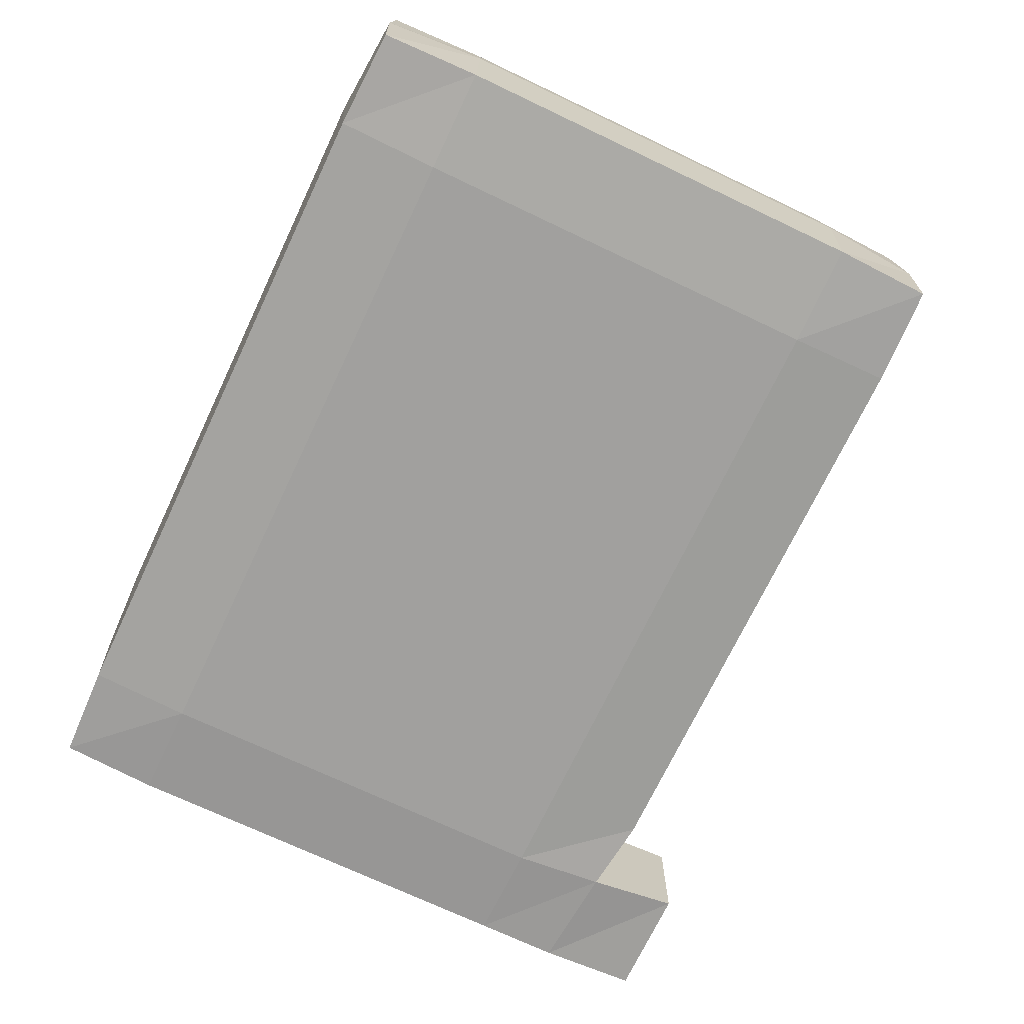
<metadata>
{"format":"obj","ext":"obj","renderer":"f3d","projection":"perspective","resolution":1024,"background":"white","views":[{"elev":-71.8,"azim":-115.4,"up":"+Y"}]}
</metadata>
<code>
o Untitled
v 0.8 -0.1 0.3
v 0.7 -0.1 0.3
v 0.6 -0.1 0.3
v 0.2 -0.1 0.3
v 0.1 -0.1 0.3
v 0 -0.1 0.3
v 0.8 -0 0.3
v 0.4 -0 0.3
v 0.3 -0 0.3
v 0 -0 0.3
v 0.4 0 -0.1
v 0.3 0 -0.1
v 0.2 0 -0.1
v 0.1 0 -0.1
v 0.5 0.1 -0.1
v 0.4 0.1 -0.1
v 0.7 0 -0.2
v 0.6 0 -0.2
v 0.5 0.1 -0.2
v 0.8 0 -0.3
v 0.7 -0.1 -0.4
v 0.5 -0.1 -0.4
v 0.3 -0.1 -0.4
v 0.9 0 -0.4
v 0.8 0 -0.4
v 0.7 0 -0.4
v 0.6 0 -0.4
v 0.5 0 -0.4
v 0.4 0 -0.4
v 0.3 0 -0.4
v 0.2 0 -0.4
v 0.1 0 -0.4
v 0 0 -0.4
v 0.8 0.1 -0.4
v 0.6 0.1 -0.4
v 0.3 0.1 -0.4
v 0.2 0.1 -0.4
v 1 -0.1 0.4
v 1 -0 0.4
v 1 -0.1 0.3
v 1 -0 0.3
v 1 -0.1 0.2
v 1 -0.1 0.1
v 1 -0.1 -0
v 1 0 -0.1
v 1 -0.1 -0.3
v 0.9 0.1 -0.4
v 0.7 0.1 -0.3
v 0.5 0 -0.1
v 0.1 -0 0.3
v 0.1 0.1 0.3
v 0.1 -0 0.2
v 0.1 0.1 0.2
v 0.1 -0 0.1
v 0.1 0 0
v 0.9 -0.1 0.4
v 0.9 -0.1 0.3
v 0 -0.1 0.2
v 0 -0 0.2
v 0 0.1 0.2
v 0 -0.1 0.1
v 0 -0 0.1
v 0 0 0
v 0 -0.1 -0.1
v 0 0 -0.1
v 0 0.1 -0.1
v 0 -0.1 -0.2
v 0 0 -0.2
v 0 -0.1 -0.3
v 0 0 -0.3
v 0 0.1 -0.3
v 0 -0.1 -0.4
v 1 -0.1 -0.1
v 1 -0.1 -0.2
v 1 -0.1 -0.4
v 0.9 -0.1 0.2
v 0.9 -0.1 0.1
v 0.9 -0.1 -0
v 0.9 -0.1 -0.1
v 0.9 -0.1 -0.2
v 0.9 -0.1 -0.3
v 0.9 -0.1 -0.4
v 0.8 -0.1 0.2
v 0.8 -0.1 0.1
v 0.8 -0.1 -0
v 0.8 -0.1 -0.1
v 0.8 -0.1 -0.2
v 0.8 -0.1 -0.3
v 0.8 -0.1 -0.4
v 0.7 -0.1 0.2
v 0.7 -0.1 0.1
v 0.7 -0.1 -0
v 0.7 -0.1 -0.1
v 0.7 -0.1 -0.2
v 0.7 -0.1 -0.3
v 0.6 -0.1 0.2
v 0.6 -0.1 0.1
v 0.6 -0.1 -0
v 0.6 -0.1 -0.1
v 0.6 -0.1 -0.2
v 0.6 -0.1 -0.3
v 0.6 -0.1 -0.4
v 0.5 -0.1 0.3
v 0.5 -0.1 0.2
v 0.5 -0.1 0.1
v 0.5 -0.1 -0
v 0.5 -0.1 -0.1
v 0.5 -0.1 -0.2
v 0.5 -0.1 -0.3
v 0.4 -0.1 0.3
v 0.4 -0.1 0.2
v 0.4 -0.1 0.1
v 0.4 -0.1 -0
v 0.4 -0.1 -0.1
v 0.4 -0.1 -0.2
v 0.4 -0.1 -0.3
v 0.4 -0.1 -0.4
v 0.3 -0.1 0.3
v 0.3 -0.1 0.2
v 0.3 -0.1 0.1
v 0.3 -0.1 -0
v 0.3 -0.1 -0.1
v 0.3 -0.1 -0.2
v 0.3 -0.1 -0.3
v 0.2 -0.1 0.2
v 0.2 -0.1 0.1
v 0.2 -0.1 -0
v 0.2 -0.1 -0.1
v 0.2 -0.1 -0.2
v 0.2 -0.1 -0.3
v 0.2 -0.1 -0.4
v 0.1 -0.1 0.2
v 0.1 -0.1 0.1
v 0.1 -0.1 -0
v 0.1 -0.1 -0.1
v 0.1 -0.1 -0.2
v 0.1 -0.1 -0.3
v 0.1 -0.1 -0.4
v 0 -0.1 -0
v 1 -0 0.2
v 1 -0 0.1
v 1 0 0
v 1 0 -0.2
v 1 0 -0.3
v 1 0 -0.4
v 0.9 -0 0.4
v 0.9 -0 0.3
v 0.9 -0 0.2
v 0.9 -0 0.1
v 0.9 0 0
v 0.9 0 -0.1
v 0.9 0 -0.2
v 0.9 0 -0.3
v 0.8 -0 0.2
v 0.8 -0 0.1
v 0.8 0 0
v 0.8 0 -0.1
v 0.8 0 -0.2
v 0.7 -0 0.3
v 0.7 -0 0.2
v 0.7 -0 0.1
v 0.7 0 0
v 0.7 0 -0.1
v 0.7 0 -0.3
v 0.6 -0 0.3
v 0.6 -0 0.2
v 0.6 -0 0.1
v 0.6 0 0
v 0.6 0 -0.1
v 0.5 -0 0.3
v 0.5 -0 0.2
v 0.5 -0 0.1
v 0.5 0 0
v 0.5 0 -0.2
v 0.4 -0 0.2
v 0.4 -0 0.1
v 0.4 0 0
v 0.3 -0 0.2
v 0.3 -0 0.1
v 0.3 0 0
v 0.2 -0 0.3
v 0.2 -0 0.2
v 0.2 -0 0.1
v 0.2 0 0
v 0.9 0.1 -0.3
v 0.8 0.1 -0.3
v 0.7 0.1 -0.2
v 0.7 0.1 -0.4
v 0.6 0.1 -0.2
v 0.6 0.1 -0.3
v 0.5 0.1 -0.3
v 0.5 0.1 -0.4
v 0.4 0.1 -0.2
v 0.4 0.1 -0.3
v 0.4 0.1 -0.4
v 0.3 0.1 -0.1
v 0.3 0.1 -0.2
v 0.3 0.1 -0.3
v 0.2 0.1 -0.1
v 0.2 0.1 -0.2
v 0.2 0.1 -0.3
v 0.1 0.1 0.1
v 0.1 0.1 0
v 0.1 0.1 -0.1
v 0.1 0.1 -0.2
v 0.1 0.1 -0.3
v 0.1 0.1 -0.4
v 0 0.1 0.3
v 0 0.1 0.1
v 0 0.1 0
v 0 0.1 -0.2
v 0 0.1 -0.4
v 0.8 -0.1212 0.3212
v 0.7 -0.1212 0.3212
v 0.6 -0.1212 0.3212
v 0.2 -0.1212 0.3212
v 0.1 -0.1212 0.3212
v -0.01732 -0.1173 0.3173
v 0.8 0.02121 0.3212
v 0.4 0.02121 0.3212
v 0.3 0.02121 0.3212
v -0.02121 -0 0.3212
v 0.4 0.02121 -0.07879
v 0.3 0.02121 -0.07879
v 0.2 0.02121 -0.07879
v 0.1173 0.01732 -0.08268
v 0.5173 0.1173 -0.08268
v 0.4 0.1212 -0.07879
v 0.709 0.02714 -0.191
v 0.6 0.02121 -0.1788
v 0.509 0.1271 -0.191
v 0.8 0.02121 -0.2788
v 0.7 -0.1212 -0.4212
v 0.5 -0.1212 -0.4212
v 0.3 -0.1212 -0.4212
v 0.909 0.009045 -0.4271
v 0.8 0 -0.43
v 0.7 0 -0.43
v 0.6 0 -0.43
v 0.5 0 -0.43
v 0.4 0 -0.43
v 0.3 0 -0.43
v 0.2 0 -0.43
v 0.1 0 -0.43
v -0.02121 0 -0.4212
v 0.8 0.1212 -0.4212
v 0.6 0.1212 -0.4212
v 0.3 0.1212 -0.4212
v 0.2 0.1212 -0.4212
v 1.017 -0.1173 0.4173
v 1.017 0.01732 0.4173
v 1.021 -0.1212 0.3
v 1.021 0.02121 0.3
v 1.021 -0.1212 0.2
v 1.021 -0.1212 0.1
v 1.021 -0.1212 -0
v 1.021 0.02121 -0.1
v 1.021 -0.1212 -0.3
v 0.9173 0.1173 -0.4173
v 0.709 0.1271 -0.291
v 0.509 0.02714 -0.09095
v 0.109 0.009045 0.3271
v 0.1173 0.1173 0.3173
v 0.1212 0.02121 0.2
v 0.1212 0.1212 0.2
v 0.1212 0.02121 0.1
v 0.1212 0.02121 0
v 0.8827 -0.1173 0.4173
v 0.891 -0.1271 0.309
v -0.02121 -0.1212 0.2
v -0.03 -0 0.2
v -0.02121 0.1212 0.2
v -0.02121 -0.1212 0.1
v -0.03 -0 0.1
v -0.03 0 0
v -0.02121 -0.1212 -0.1
v -0.03 0 -0.1
v -0.02121 0.1212 -0.1
v -0.02121 -0.1212 -0.2
v -0.03 0 -0.2
v -0.02121 -0.1212 -0.3
v -0.03 0 -0.3
v -0.02121 0.1212 -0.3
v -0.01732 -0.1173 -0.4173
v 1.021 -0.1212 -0.1
v 1.021 -0.1212 -0.2
v 1.017 -0.1173 -0.4173
v 0.9 -0.13 0.2
v 0.9 -0.13 0.1
v 0.9 -0.13 -0
v 0.9 -0.13 -0.1
v 0.9 -0.13 -0.2
v 0.9 -0.13 -0.3
v 0.9 -0.1212 -0.4212
v 0.8 -0.13 0.2
v 0.8 -0.13 0.1
v 0.8 -0.13 -0
v 0.8 -0.13 -0.1
v 0.8 -0.13 -0.2
v 0.8 -0.13 -0.3
v 0.8 -0.1212 -0.4212
v 0.7 -0.13 0.2
v 0.7 -0.13 0.1
v 0.7 -0.13 -0
v 0.7 -0.13 -0.1
v 0.7 -0.13 -0.2
v 0.7 -0.13 -0.3
v 0.6 -0.13 0.2
v 0.6 -0.13 0.1
v 0.6 -0.13 -0
v 0.6 -0.13 -0.1
v 0.6 -0.13 -0.2
v 0.6 -0.13 -0.3
v 0.6 -0.1212 -0.4212
v 0.5 -0.1212 0.3212
v 0.5 -0.13 0.2
v 0.5 -0.13 0.1
v 0.5 -0.13 -0
v 0.5 -0.13 -0.1
v 0.5 -0.13 -0.2
v 0.5 -0.13 -0.3
v 0.4 -0.1212 0.3212
v 0.4 -0.13 0.2
v 0.4 -0.13 0.1
v 0.4 -0.13 -0
v 0.4 -0.13 -0.1
v 0.4 -0.13 -0.2
v 0.4 -0.13 -0.3
v 0.4 -0.1212 -0.4212
v 0.3 -0.1212 0.3212
v 0.3 -0.13 0.2
v 0.3 -0.13 0.1
v 0.3 -0.13 -0
v 0.3 -0.13 -0.1
v 0.3 -0.13 -0.2
v 0.3 -0.13 -0.3
v 0.2 -0.13 0.2
v 0.2 -0.13 0.1
v 0.2 -0.13 -0
v 0.2 -0.13 -0.1
v 0.2 -0.13 -0.2
v 0.2 -0.13 -0.3
v 0.2 -0.1212 -0.4212
v 0.1 -0.13 0.2
v 0.1 -0.13 0.1
v 0.1 -0.13 -0
v 0.1 -0.13 -0.1
v 0.1 -0.13 -0.2
v 0.1 -0.13 -0.3
v 0.1 -0.1212 -0.4212
v -0.02121 -0.1212 -0
v 1.021 0.02121 0.2
v 1.021 0.02121 0.1
v 1.021 0.02121 0
v 1.021 0.02121 -0.2
v 1.021 0.02121 -0.3
v 1.017 0.01732 -0.4173
v 0.8827 0.01732 0.4173
v 0.891 0.02714 0.309
v 0.9 0.03 0.2
v 0.9 0.03 0.1
v 0.9 0.03 0
v 0.9 0.03 -0.1
v 0.9 0.03 -0.2
v 0.909 0.02714 -0.291
v 0.8 0.03 0.2
v 0.8 0.03 0.1
v 0.8 0.03 0
v 0.8 0.03 -0.1
v 0.8 0.03 -0.2
v 0.7 0.02121 0.3212
v 0.7 0.03 0.2
v 0.7 0.03 0.1
v 0.7 0.03 0
v 0.7 0.03 -0.1
v 0.7173 0.01732 -0.2827
v 0.6 0.02121 0.3212
v 0.6 0.03 0.2
v 0.6 0.03 0.1
v 0.6 0.03 0
v 0.6 0.03 -0.1
v 0.5 0.02121 0.3212
v 0.5 0.03 0.2
v 0.5 0.03 0.1
v 0.5 0.03 0
v 0.5173 0.01732 -0.1827
v 0.4 0.03 0.2
v 0.4 0.03 0.1
v 0.4 0.03 0
v 0.3 0.03 0.2
v 0.3 0.03 0.1
v 0.3 0.03 0
v 0.2 0.02121 0.3212
v 0.2 0.03 0.2
v 0.2 0.03 0.1
v 0.2 0.03 0
v 0.9173 0.1173 -0.2827
v 0.8 0.1212 -0.2788
v 0.7173 0.1173 -0.1827
v 0.7 0.1212 -0.4212
v 0.6 0.1212 -0.1788
v 0.6 0.13 -0.3
v 0.5 0.13 -0.3
v 0.5 0.1212 -0.4212
v 0.4 0.13 -0.2
v 0.4 0.13 -0.3
v 0.4 0.1212 -0.4212
v 0.3 0.1212 -0.07879
v 0.3 0.13 -0.2
v 0.3 0.13 -0.3
v 0.2 0.1212 -0.07879
v 0.2 0.13 -0.2
v 0.2 0.13 -0.3
v 0.1212 0.1212 0.1
v 0.1212 0.1212 0
v 0.109 0.1271 -0.09095
v 0.1 0.13 -0.2
v 0.1 0.13 -0.3
v 0.1 0.1212 -0.4212
v -0.01732 0.1173 0.3173
v -0.02121 0.1212 0.1
v -0.02121 0.1212 0
v -0.02121 0.1212 -0.2
v -0.01732 0.1173 -0.4173
f 39 56 38
f 146 56 39
f 147 1 57
f 7 2 1
f 7 1 147
f 159 3 2
f 159 2 7
f 165 103 3
f 165 3 159
f 170 110 103
f 170 103 165
f 8 118 110
f 8 110 170
f 9 4 118
f 9 118 8
f 181 5 4
f 181 4 9
f 50 6 5
f 50 5 181
f 10 6 50
f 51 10 50
f 208 10 51
f 15 11 49
f 16 12 11
f 16 11 15
f 196 13 12
f 196 12 16
f 199 14 13
f 199 13 196
f 204 14 199
f 187 18 17
f 189 174 18
f 189 18 187
f 19 174 189
f 185 20 153
f 186 164 20
f 186 20 185
f 48 164 186
f 75 82 145
f 82 89 24
f 145 82 24
f 89 21 25
f 24 89 25
f 21 102 26
f 25 21 26
f 102 22 27
f 26 102 27
f 22 117 28
f 27 22 28
f 117 23 29
f 28 117 29
f 23 131 30
f 29 23 30
f 131 138 31
f 30 131 31
f 138 72 32
f 31 138 32
f 32 72 33
f 24 25 47
f 25 26 34
f 47 25 34
f 26 27 188
f 34 26 188
f 27 28 35
f 188 27 35
f 28 29 192
f 35 28 192
f 29 30 195
f 192 29 195
f 30 31 36
f 195 30 36
f 31 32 37
f 36 31 37
f 32 33 207
f 37 32 207
f 207 33 212
f 40 39 38
f 41 39 40
f 42 41 40
f 140 41 42
f 43 140 42
f 141 140 43
f 44 141 43
f 142 141 44
f 73 142 44
f 45 142 73
f 74 45 73
f 143 45 74
f 46 143 74
f 144 143 46
f 75 144 46
f 145 144 75
f 24 185 153
f 47 185 24
f 164 187 17
f 48 187 164
f 174 15 49
f 19 15 174
f 52 51 50
f 53 51 52
f 54 53 52
f 202 53 54
f 55 202 54
f 203 202 55
f 14 203 55
f 204 203 14
f 56 146 57
f 57 146 147
f 6 10 58
f 10 208 59
f 58 10 59
f 59 208 60
f 58 59 61
f 59 60 62
f 61 59 62
f 62 60 209
f 61 62 139
f 62 209 63
f 139 62 63
f 63 209 210
f 139 63 64
f 63 210 65
f 64 63 65
f 65 210 66
f 64 65 67
f 65 66 68
f 67 65 68
f 68 66 211
f 67 68 69
f 68 211 70
f 69 68 70
f 70 211 71
f 69 70 72
f 70 71 33
f 72 70 33
f 33 71 212
f 56 40 38
f 57 42 40
f 57 40 56
f 76 43 42
f 76 42 57
f 77 44 43
f 77 43 76
f 78 73 44
f 78 44 77
f 79 74 73
f 79 73 78
f 80 46 74
f 80 74 79
f 81 75 46
f 81 46 80
f 82 75 81
f 1 76 57
f 83 77 76
f 83 76 1
f 84 78 77
f 84 77 83
f 85 79 78
f 85 78 84
f 86 80 79
f 86 79 85
f 87 81 80
f 87 80 86
f 88 82 81
f 88 81 87
f 89 82 88
f 2 83 1
f 90 84 83
f 90 83 2
f 91 85 84
f 91 84 90
f 92 86 85
f 92 85 91
f 93 87 86
f 93 86 92
f 94 88 87
f 94 87 93
f 95 89 88
f 95 88 94
f 21 89 95
f 3 90 2
f 96 91 90
f 96 90 3
f 97 92 91
f 97 91 96
f 98 93 92
f 98 92 97
f 99 94 93
f 99 93 98
f 100 95 94
f 100 94 99
f 101 21 95
f 101 95 100
f 102 21 101
f 103 96 3
f 104 97 96
f 104 96 103
f 105 98 97
f 105 97 104
f 106 99 98
f 106 98 105
f 107 100 99
f 107 99 106
f 108 101 100
f 108 100 107
f 109 102 101
f 109 101 108
f 22 102 109
f 110 104 103
f 111 105 104
f 111 104 110
f 112 106 105
f 112 105 111
f 113 107 106
f 113 106 112
f 114 108 107
f 114 107 113
f 115 109 108
f 115 108 114
f 116 22 109
f 116 109 115
f 117 22 116
f 118 111 110
f 119 112 111
f 119 111 118
f 120 113 112
f 120 112 119
f 121 114 113
f 121 113 120
f 122 115 114
f 122 114 121
f 123 116 115
f 123 115 122
f 124 117 116
f 124 116 123
f 23 117 124
f 4 119 118
f 125 120 119
f 125 119 4
f 126 121 120
f 126 120 125
f 127 122 121
f 127 121 126
f 128 123 122
f 128 122 127
f 129 124 123
f 129 123 128
f 130 23 124
f 130 124 129
f 131 23 130
f 5 125 4
f 132 126 125
f 132 125 5
f 133 127 126
f 133 126 132
f 134 128 127
f 134 127 133
f 135 129 128
f 135 128 134
f 136 130 129
f 136 129 135
f 137 131 130
f 137 130 136
f 138 131 137
f 6 132 5
f 58 133 132
f 58 132 6
f 61 134 133
f 61 133 58
f 139 135 134
f 139 134 61
f 64 136 135
f 64 135 139
f 67 137 136
f 67 136 64
f 69 138 137
f 69 137 67
f 72 138 69
f 39 41 146
f 41 140 147
f 146 41 147
f 140 141 148
f 147 140 148
f 141 142 149
f 148 141 149
f 142 45 150
f 149 142 150
f 45 143 151
f 150 45 151
f 143 144 152
f 151 143 152
f 144 145 153
f 152 144 153
f 153 145 24
f 147 148 7
f 148 149 154
f 7 148 154
f 149 150 155
f 154 149 155
f 150 151 156
f 155 150 156
f 151 152 157
f 156 151 157
f 152 153 158
f 157 152 158
f 158 153 20
f 7 154 159
f 154 155 160
f 159 154 160
f 155 156 161
f 160 155 161
f 156 157 162
f 161 156 162
f 157 158 163
f 162 157 163
f 158 20 17
f 163 158 17
f 17 20 164
f 159 160 165
f 160 161 166
f 165 160 166
f 161 162 167
f 166 161 167
f 162 163 168
f 167 162 168
f 163 17 169
f 168 163 169
f 169 17 18
f 165 166 170
f 166 167 171
f 170 166 171
f 167 168 172
f 171 167 172
f 168 169 173
f 172 168 173
f 169 18 49
f 173 169 49
f 49 18 174
f 170 171 8
f 171 172 175
f 8 171 175
f 172 173 176
f 175 172 176
f 173 49 177
f 176 173 177
f 177 49 11
f 8 175 9
f 175 176 178
f 9 175 178
f 176 177 179
f 178 176 179
f 177 11 180
f 179 177 180
f 180 11 12
f 9 178 181
f 178 179 182
f 181 178 182
f 179 180 183
f 182 179 183
f 180 12 184
f 183 180 184
f 184 12 13
f 181 182 50
f 182 183 52
f 50 182 52
f 183 184 54
f 52 183 54
f 184 13 55
f 54 184 55
f 55 13 14
f 185 47 186
f 186 47 34
f 186 34 48
f 48 34 188
f 187 48 189
f 48 188 190
f 189 48 190
f 190 188 35
f 189 190 19
f 190 35 191
f 19 190 191
f 191 35 192
f 15 19 16
f 19 191 193
f 16 19 193
f 191 192 194
f 193 191 194
f 194 192 195
f 16 193 196
f 193 194 197
f 196 193 197
f 194 195 198
f 197 194 198
f 198 195 36
f 196 197 199
f 197 198 200
f 199 197 200
f 198 36 201
f 200 198 201
f 201 36 37
f 199 200 204
f 200 201 205
f 204 200 205
f 201 37 206
f 205 201 206
f 206 37 207
f 51 53 208
f 53 202 60
f 208 53 60
f 202 203 209
f 60 202 209
f 203 204 210
f 209 203 210
f 204 205 66
f 210 204 66
f 205 206 211
f 66 205 211
f 206 207 71
f 211 206 71
f 71 207 212
f 251 250 268
f 358 251 268
f 359 269 213
f 219 213 214
f 219 359 213
f 371 214 215
f 371 219 214
f 377 215 315
f 377 371 215
f 382 315 322
f 382 377 315
f 220 322 330
f 220 382 322
f 221 330 216
f 221 220 330
f 393 216 217
f 393 221 216
f 262 217 218
f 262 393 217
f 222 262 218
f 263 262 222
f 420 263 222
f 227 261 223
f 228 223 224
f 228 227 223
f 408 224 225
f 408 228 224
f 411 225 226
f 411 408 225
f 416 411 226
f 399 229 230
f 401 230 386
f 401 399 230
f 231 401 386
f 397 365 232
f 398 232 376
f 398 397 232
f 260 398 376
f 287 357 294
f 294 236 301
f 357 236 294
f 301 237 233
f 236 237 301
f 233 238 314
f 237 238 233
f 314 239 234
f 238 239 314
f 234 240 329
f 239 240 234
f 329 241 235
f 240 241 329
f 235 242 343
f 241 242 235
f 343 243 350
f 242 243 343
f 350 244 284
f 243 244 350
f 244 245 284
f 236 259 237
f 237 246 238
f 259 246 237
f 238 400 239
f 246 400 238
f 239 247 240
f 400 247 239
f 240 404 241
f 247 404 240
f 241 407 242
f 404 407 241
f 242 248 243
f 407 248 242
f 243 249 244
f 248 249 243
f 244 419 245
f 249 419 244
f 419 424 245
f 252 250 251
f 253 252 251
f 254 252 253
f 352 254 253
f 255 254 352
f 353 255 352
f 256 255 353
f 354 256 353
f 285 256 354
f 257 285 354
f 286 285 257
f 355 286 257
f 258 286 355
f 356 258 355
f 287 258 356
f 357 287 356
f 236 365 397
f 259 236 397
f 376 229 399
f 260 376 399
f 386 261 227
f 231 386 227
f 264 262 263
f 265 264 263
f 266 264 265
f 414 266 265
f 267 266 414
f 415 267 414
f 226 267 415
f 416 226 415
f 268 269 358
f 269 359 358
f 218 270 222
f 222 271 420
f 270 271 222
f 271 272 420
f 270 273 271
f 271 274 272
f 273 274 271
f 274 421 272
f 273 351 274
f 274 275 421
f 351 275 274
f 275 422 421
f 351 276 275
f 275 277 422
f 276 277 275
f 277 278 422
f 276 279 277
f 277 280 278
f 279 280 277
f 280 423 278
f 279 281 280
f 280 282 423
f 281 282 280
f 282 283 423
f 281 284 282
f 282 245 283
f 284 245 282
f 245 424 283
f 268 250 252
f 269 252 254
f 269 268 252
f 288 254 255
f 288 269 254
f 289 255 256
f 289 288 255
f 290 256 285
f 290 289 256
f 291 285 286
f 291 290 285
f 292 286 258
f 292 291 286
f 293 258 287
f 293 292 258
f 294 293 287
f 213 269 288
f 295 288 289
f 295 213 288
f 296 289 290
f 296 295 289
f 297 290 291
f 297 296 290
f 298 291 292
f 298 297 291
f 299 292 293
f 299 298 292
f 300 293 294
f 300 299 293
f 301 300 294
f 214 213 295
f 302 295 296
f 302 214 295
f 303 296 297
f 303 302 296
f 304 297 298
f 304 303 297
f 305 298 299
f 305 304 298
f 306 299 300
f 306 305 299
f 307 300 301
f 307 306 300
f 233 307 301
f 215 214 302
f 308 302 303
f 308 215 302
f 309 303 304
f 309 308 303
f 310 304 305
f 310 309 304
f 311 305 306
f 311 310 305
f 312 306 307
f 312 311 306
f 313 307 233
f 313 312 307
f 314 313 233
f 315 215 308
f 316 308 309
f 316 315 308
f 317 309 310
f 317 316 309
f 318 310 311
f 318 317 310
f 319 311 312
f 319 318 311
f 320 312 313
f 320 319 312
f 321 313 314
f 321 320 313
f 234 321 314
f 322 315 316
f 323 316 317
f 323 322 316
f 324 317 318
f 324 323 317
f 325 318 319
f 325 324 318
f 326 319 320
f 326 325 319
f 327 320 321
f 327 326 320
f 328 321 234
f 328 327 321
f 329 328 234
f 330 322 323
f 331 323 324
f 331 330 323
f 332 324 325
f 332 331 324
f 333 325 326
f 333 332 325
f 334 326 327
f 334 333 326
f 335 327 328
f 335 334 327
f 336 328 329
f 336 335 328
f 235 336 329
f 216 330 331
f 337 331 332
f 337 216 331
f 338 332 333
f 338 337 332
f 339 333 334
f 339 338 333
f 340 334 335
f 340 339 334
f 341 335 336
f 341 340 335
f 342 336 235
f 342 341 336
f 343 342 235
f 217 216 337
f 344 337 338
f 344 217 337
f 345 338 339
f 345 344 338
f 346 339 340
f 346 345 339
f 347 340 341
f 347 346 340
f 348 341 342
f 348 347 341
f 349 342 343
f 349 348 342
f 350 349 343
f 218 217 344
f 270 344 345
f 270 218 344
f 273 345 346
f 273 270 345
f 351 346 347
f 351 273 346
f 276 347 348
f 276 351 347
f 279 348 349
f 279 276 348
f 281 349 350
f 281 279 349
f 284 281 350
f 251 358 253
f 253 359 352
f 358 359 253
f 352 360 353
f 359 360 352
f 353 361 354
f 360 361 353
f 354 362 257
f 361 362 354
f 257 363 355
f 362 363 257
f 355 364 356
f 363 364 355
f 356 365 357
f 364 365 356
f 365 236 357
f 359 219 360
f 360 366 361
f 219 366 360
f 361 367 362
f 366 367 361
f 362 368 363
f 367 368 362
f 363 369 364
f 368 369 363
f 364 370 365
f 369 370 364
f 370 232 365
f 219 371 366
f 366 372 367
f 371 372 366
f 367 373 368
f 372 373 367
f 368 374 369
f 373 374 368
f 369 375 370
f 374 375 369
f 370 229 232
f 375 229 370
f 229 376 232
f 371 377 372
f 372 378 373
f 377 378 372
f 373 379 374
f 378 379 373
f 374 380 375
f 379 380 374
f 375 381 229
f 380 381 375
f 381 230 229
f 377 382 378
f 378 383 379
f 382 383 378
f 379 384 380
f 383 384 379
f 380 385 381
f 384 385 380
f 381 261 230
f 385 261 381
f 261 386 230
f 382 220 383
f 383 387 384
f 220 387 383
f 384 388 385
f 387 388 384
f 385 389 261
f 388 389 385
f 389 223 261
f 220 221 387
f 387 390 388
f 221 390 387
f 388 391 389
f 390 391 388
f 389 392 223
f 391 392 389
f 392 224 223
f 221 393 390
f 390 394 391
f 393 394 390
f 391 395 392
f 394 395 391
f 392 396 224
f 395 396 392
f 396 225 224
f 393 262 394
f 394 264 395
f 262 264 394
f 395 266 396
f 264 266 395
f 396 267 225
f 266 267 396
f 267 226 225
f 397 398 259
f 398 246 259
f 398 260 246
f 260 400 246
f 399 401 260
f 260 402 400
f 401 402 260
f 402 247 400
f 401 231 402
f 402 403 247
f 231 403 402
f 403 404 247
f 227 228 231
f 231 405 403
f 228 405 231
f 403 406 404
f 405 406 403
f 406 407 404
f 228 408 405
f 405 409 406
f 408 409 405
f 406 410 407
f 409 410 406
f 410 248 407
f 408 411 409
f 409 412 410
f 411 412 409
f 410 413 248
f 412 413 410
f 413 249 248
f 411 416 412
f 412 417 413
f 416 417 412
f 413 418 249
f 417 418 413
f 418 419 249
f 263 420 265
f 265 272 414
f 420 272 265
f 414 421 415
f 272 421 414
f 415 422 416
f 421 422 415
f 416 278 417
f 422 278 416
f 417 423 418
f 278 423 417
f 418 283 419
f 423 283 418
f 283 424 419

</code>
